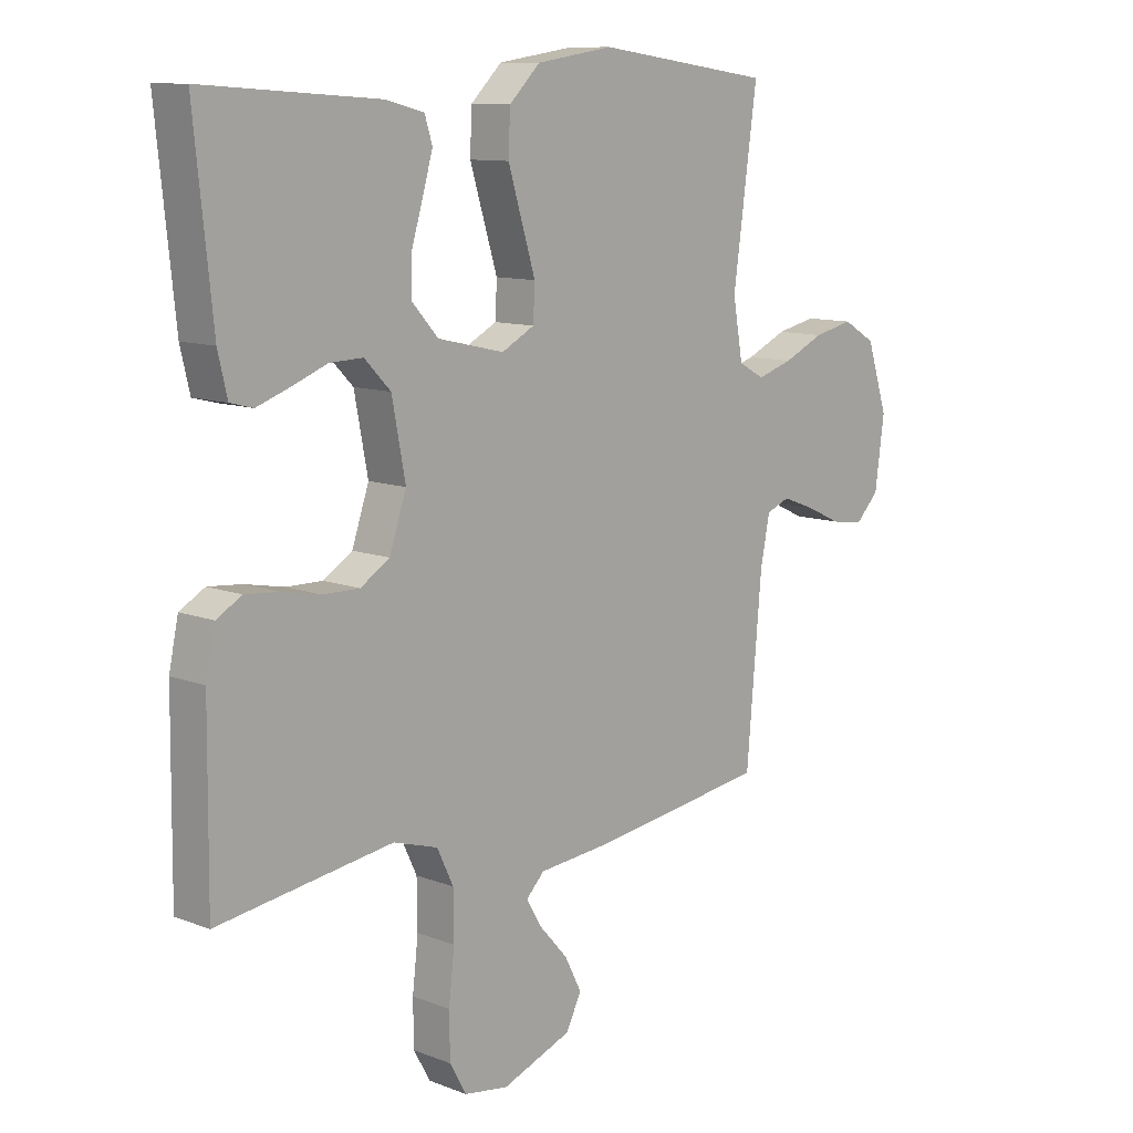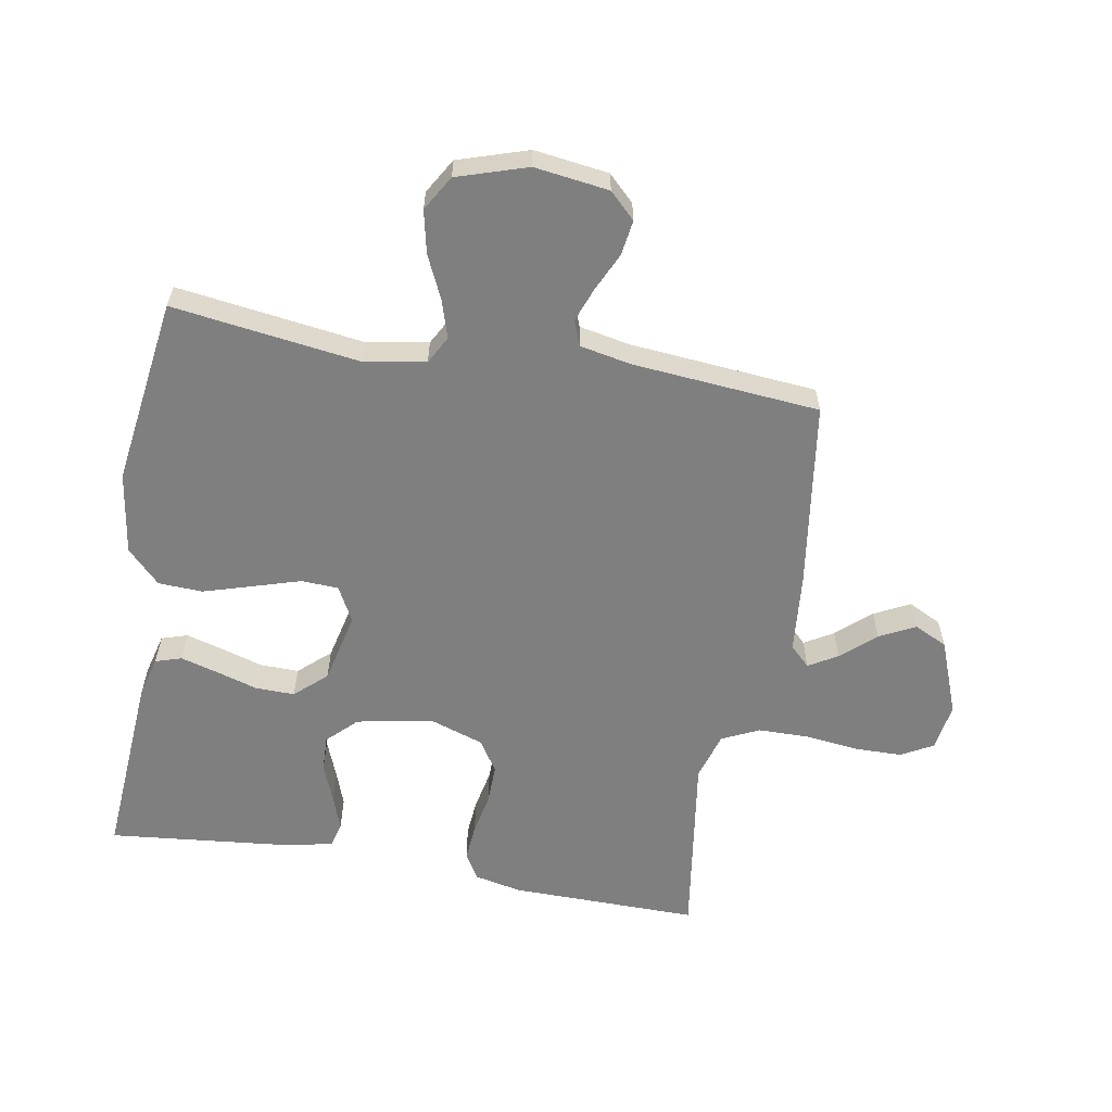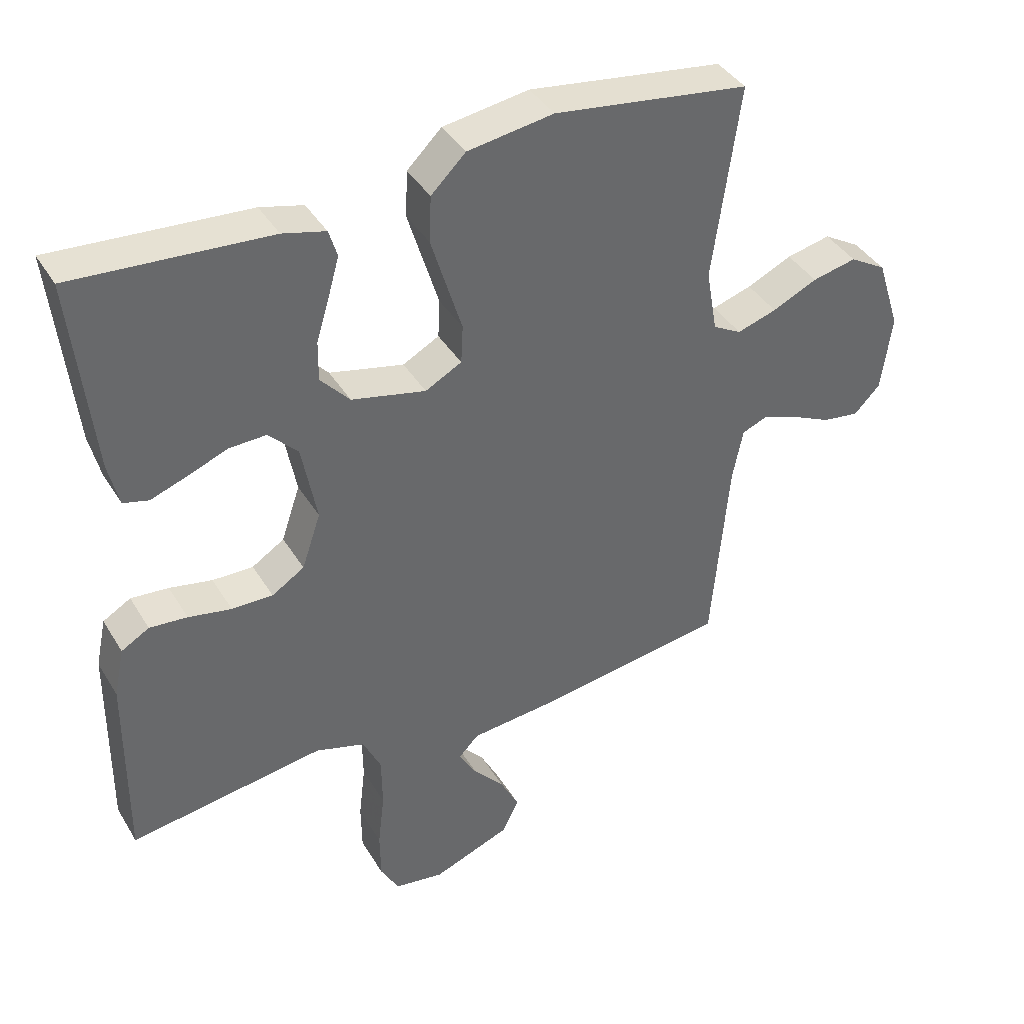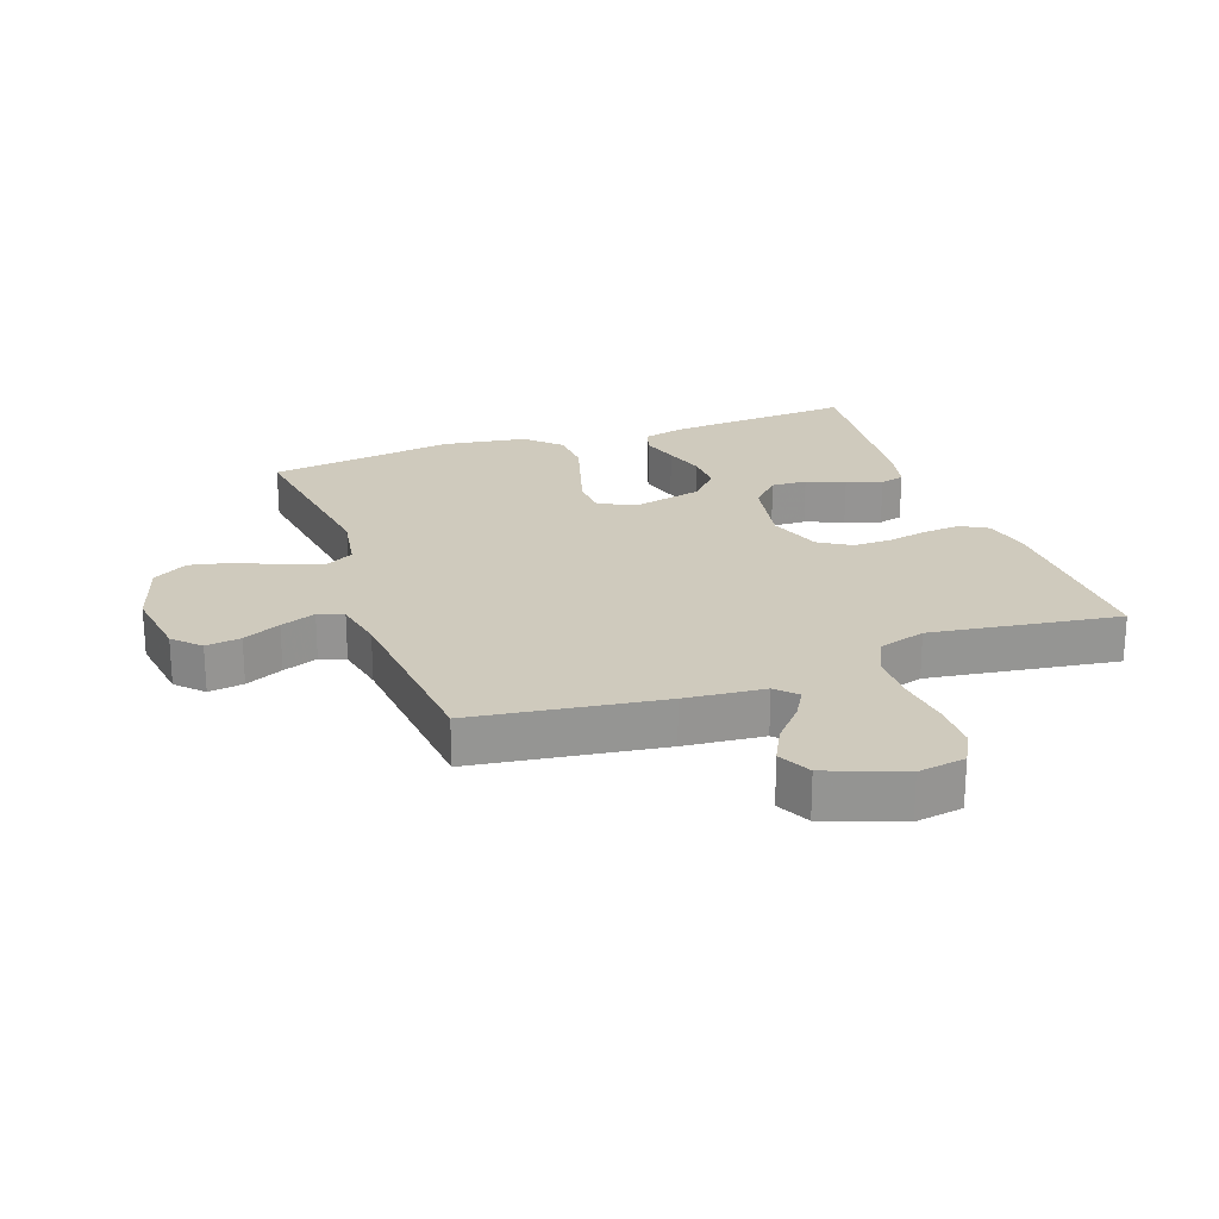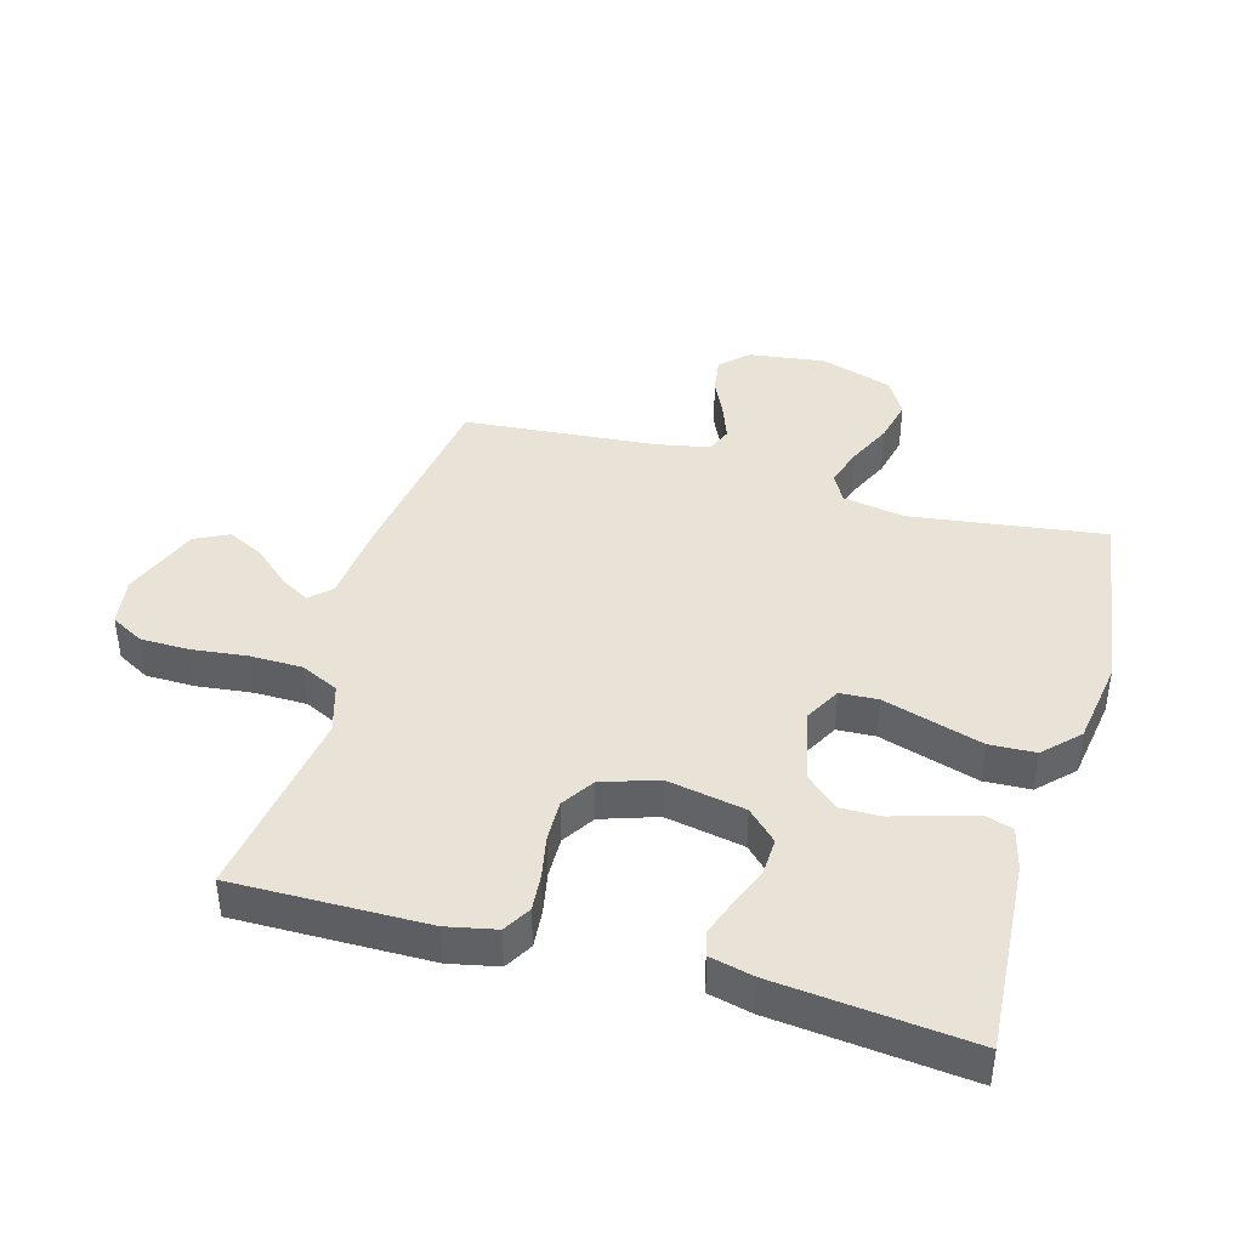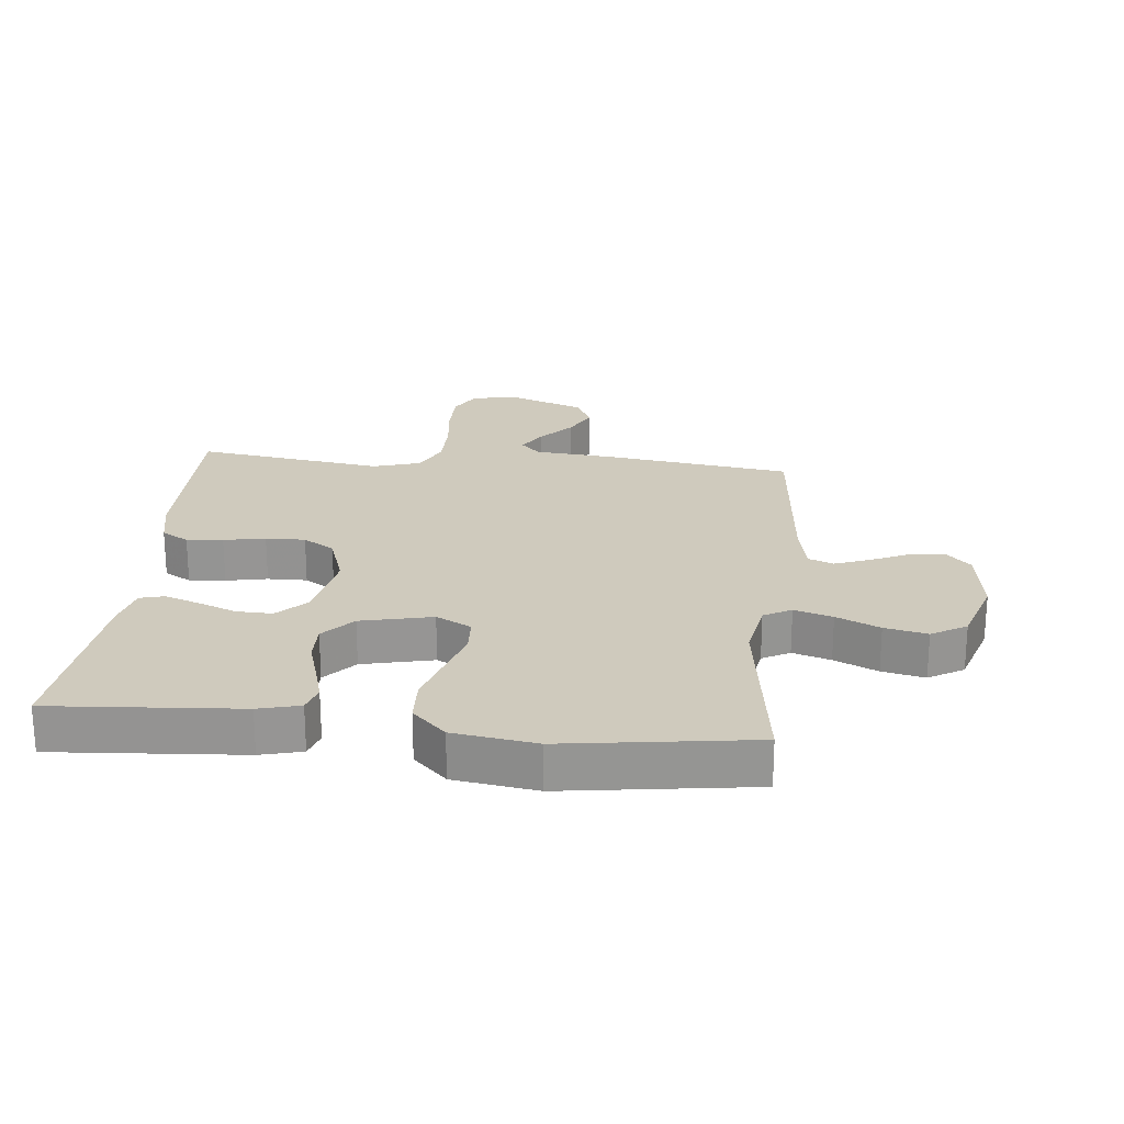
<metadata>
{"format":"obj","ext":"obj","renderer":"f3d","projection":"perspective","resolution":1024,"background":"white","views":[{"elev":10.7,"azim":-46.2,"up":"+Z"},{"elev":-59.7,"azim":80.0,"up":"+Y"},{"elev":39.9,"azim":-28.4,"up":"+Z"},{"elev":22.9,"azim":160.2,"up":"+Y"},{"elev":41.5,"azim":-74.1,"up":"+Y"},{"elev":22.9,"azim":5.7,"up":"+Y"}]}
</metadata>
<code>
v -0.5 0.07 0.5
v -0.2 0.07 0.479
v -0.134 0.07 0.462
v -0.121 0.07 0.42
v -0.138 0.07 0.36
v -0.158 0.07 0.294
v -0.159 0.07 0.232
v -0.114 0.07 0.182
v 0 0.07 0.156
v 0.056 0.07 0.186
v 0.059 0.07 0.245
v 0.036 0.07 0.32
v 0.012 0.07 0.399
v 0.015 0.07 0.47
v 0.068 0.07 0.522
v 0.2 0.07 0.542
v 0.5 0.07 0.5
v 0.459 0.07 0.2
v 0.476 0.07 0.103
v 0.52 0.07 0.079
v 0.581 0.07 0.098
v 0.65 0.07 0.13
v 0.718 0.07 0.145
v 0.774 0.07 0.112
v 0.81 0.07 0
v 0.794 0.07 -0.119
v 0.754 0.07 -0.16
v 0.698 0.07 -0.152
v 0.638 0.07 -0.124
v 0.582 0.07 -0.103
v 0.542 0.07 -0.119
v 0.526 0.07 -0.2
v 0.5 0.07 -0.5
v 0.2 0.07 -0.543
v 0.073 0.07 -0.555
v 0.042 0.07 -0.587
v 0.069 0.07 -0.633
v 0.117 0.07 -0.687
v 0.146 0.07 -0.744
v 0.12 0.07 -0.797
v 0 0.07 -0.843
v -0.076 0.07 -0.831
v -0.104 0.07 -0.78
v -0.105 0.07 -0.704
v -0.095 0.07 -0.618
v -0.096 0.07 -0.538
v -0.124 0.07 -0.479
v -0.2 0.07 -0.456
v -0.5 0.07 -0.5
v -0.497 0.07 -0.2
v -0.481 0.07 -0.124
v -0.438 0.07 -0.099
v -0.38 0.07 -0.104
v -0.314 0.07 -0.117
v -0.251 0.07 -0.118
v -0.201 0.07 -0.086
v -0.172 0.07 0
v -0.195 0.07 0.122
v -0.24 0.07 0.168
v -0.297 0.07 0.166
v -0.358 0.07 0.142
v -0.414 0.07 0.122
v -0.453 0.07 0.132
v -0.469 0.07 0.2
v -0.5 0 0.5
v -0.2 0 0.479
v -0.134 0 0.462
v -0.121 0 0.42
v -0.138 0 0.36
v -0.158 0 0.294
v -0.159 0 0.232
v -0.114 0 0.182
v 0 0 0.156
v 0.056 0 0.186
v 0.059 0 0.245
v 0.036 0 0.32
v 0.012 0 0.399
v 0.015 0 0.47
v 0.068 0 0.522
v 0.2 0 0.542
v 0.5 0 0.5
v 0.459 0 0.2
v 0.476 0 0.103
v 0.52 0 0.079
v 0.581 0 0.098
v 0.65 0 0.13
v 0.718 0 0.145
v 0.774 0 0.112
v 0.81 0 0
v 0.794 0 -0.119
v 0.754 0 -0.16
v 0.698 0 -0.152
v 0.638 0 -0.124
v 0.582 0 -0.103
v 0.542 0 -0.119
v 0.526 0 -0.2
v 0.5 0 -0.5
v 0.2 0 -0.543
v 0.073 0 -0.555
v 0.042 0 -0.587
v 0.069 0 -0.633
v 0.117 0 -0.687
v 0.146 0 -0.744
v 0.12 0 -0.797
v 0 0 -0.843
v -0.076 0 -0.831
v -0.104 0 -0.78
v -0.105 0 -0.704
v -0.095 0 -0.618
v -0.096 0 -0.538
v -0.124 0 -0.479
v -0.2 0 -0.456
v -0.5 0 -0.5
v -0.497 0 -0.2
v -0.481 0 -0.124
v -0.438 0 -0.099
v -0.38 0 -0.104
v -0.314 0 -0.117
v -0.251 0 -0.118
v -0.201 0 -0.086
v -0.172 0 0
v -0.195 0 0.122
v -0.24 0 0.168
v -0.297 0 0.166
v -0.358 0 0.142
v -0.414 0 0.122
v -0.453 0 0.132
v -0.469 0 0.2
f 60 61 62 63
f 60 63 64 1
f 51 52 53 54
f 51 54 55
f 48 49 50 51
f 47 48 51 55
f 46 47 55 56
f 42 43 44 45
f 42 45 46
f 41 42 46
f 37 38 39 40
f 36 37 40 41
f 32 33 34 35
f 31 32 35
f 26 27 28 29
f 26 29 30
f 25 26 30
f 24 25 30 31
f 21 22 23 24
f 20 21 24 31
f 15 16 17 18
f 15 18 19
f 14 15 19
f 11 12 13 14
f 11 14 19
f 10 11 19 20
f 3 4 5 6
f 1 2 3 6
f 59 60 1 6
f 58 59 6 7
f 57 58 7 8
f 41 46 56 57
f 36 41 57 8
f 35 36 8 9
f 20 31 35
f 9 10 20 35
f 127 126 125 124
f 65 128 127 124
f 118 117 116 115
f 119 118 115
f 115 114 113 112
f 119 115 112 111
f 120 119 111 110
f 109 108 107 106
f 110 109 106
f 110 106 105
f 104 103 102 101
f 105 104 101 100
f 99 98 97 96
f 99 96 95
f 93 92 91 90
f 94 93 90
f 94 90 89
f 95 94 89 88
f 88 87 86 85
f 95 88 85 84
f 82 81 80 79
f 83 82 79
f 83 79 78
f 78 77 76 75
f 83 78 75
f 84 83 75 74
f 70 69 68 67
f 70 67 66 65
f 70 65 124 123
f 71 70 123 122
f 72 71 122 121
f 121 120 110 105
f 72 121 105 100
f 73 72 100 99
f 99 95 84
f 99 84 74 73
f 1 65 66 2
f 2 66 67 3
f 3 67 68 4
f 4 68 69 5
f 5 69 70 6
f 6 70 71 7
f 7 71 72 8
f 8 72 73 9
f 9 73 74 10
f 10 74 75 11
f 11 75 76 12
f 12 76 77 13
f 13 77 78 14
f 14 78 79 15
f 15 79 80 16
f 16 80 81 17
f 17 81 82 18
f 18 82 83 19
f 19 83 84 20
f 20 84 85 21
f 21 85 86 22
f 22 86 87 23
f 23 87 88 24
f 24 88 89 25
f 25 89 90 26
f 26 90 91 27
f 27 91 92 28
f 28 92 93 29
f 29 93 94 30
f 30 94 95 31
f 31 95 96 32
f 32 96 97 33
f 33 97 98 34
f 34 98 99 35
f 35 99 100 36
f 36 100 101 37
f 37 101 102 38
f 38 102 103 39
f 39 103 104 40
f 40 104 105 41
f 41 105 106 42
f 42 106 107 43
f 43 107 108 44
f 44 108 109 45
f 45 109 110 46
f 46 110 111 47
f 47 111 112 48
f 48 112 113 49
f 49 113 114 50
f 50 114 115 51
f 51 115 116 52
f 52 116 117 53
f 53 117 118 54
f 54 118 119 55
f 55 119 120 56
f 56 120 121 57
f 57 121 122 58
f 58 122 123 59
f 59 123 124 60
f 60 124 125 61
f 61 125 126 62
f 62 126 127 63
f 63 127 128 64
f 64 128 65 1

</code>
